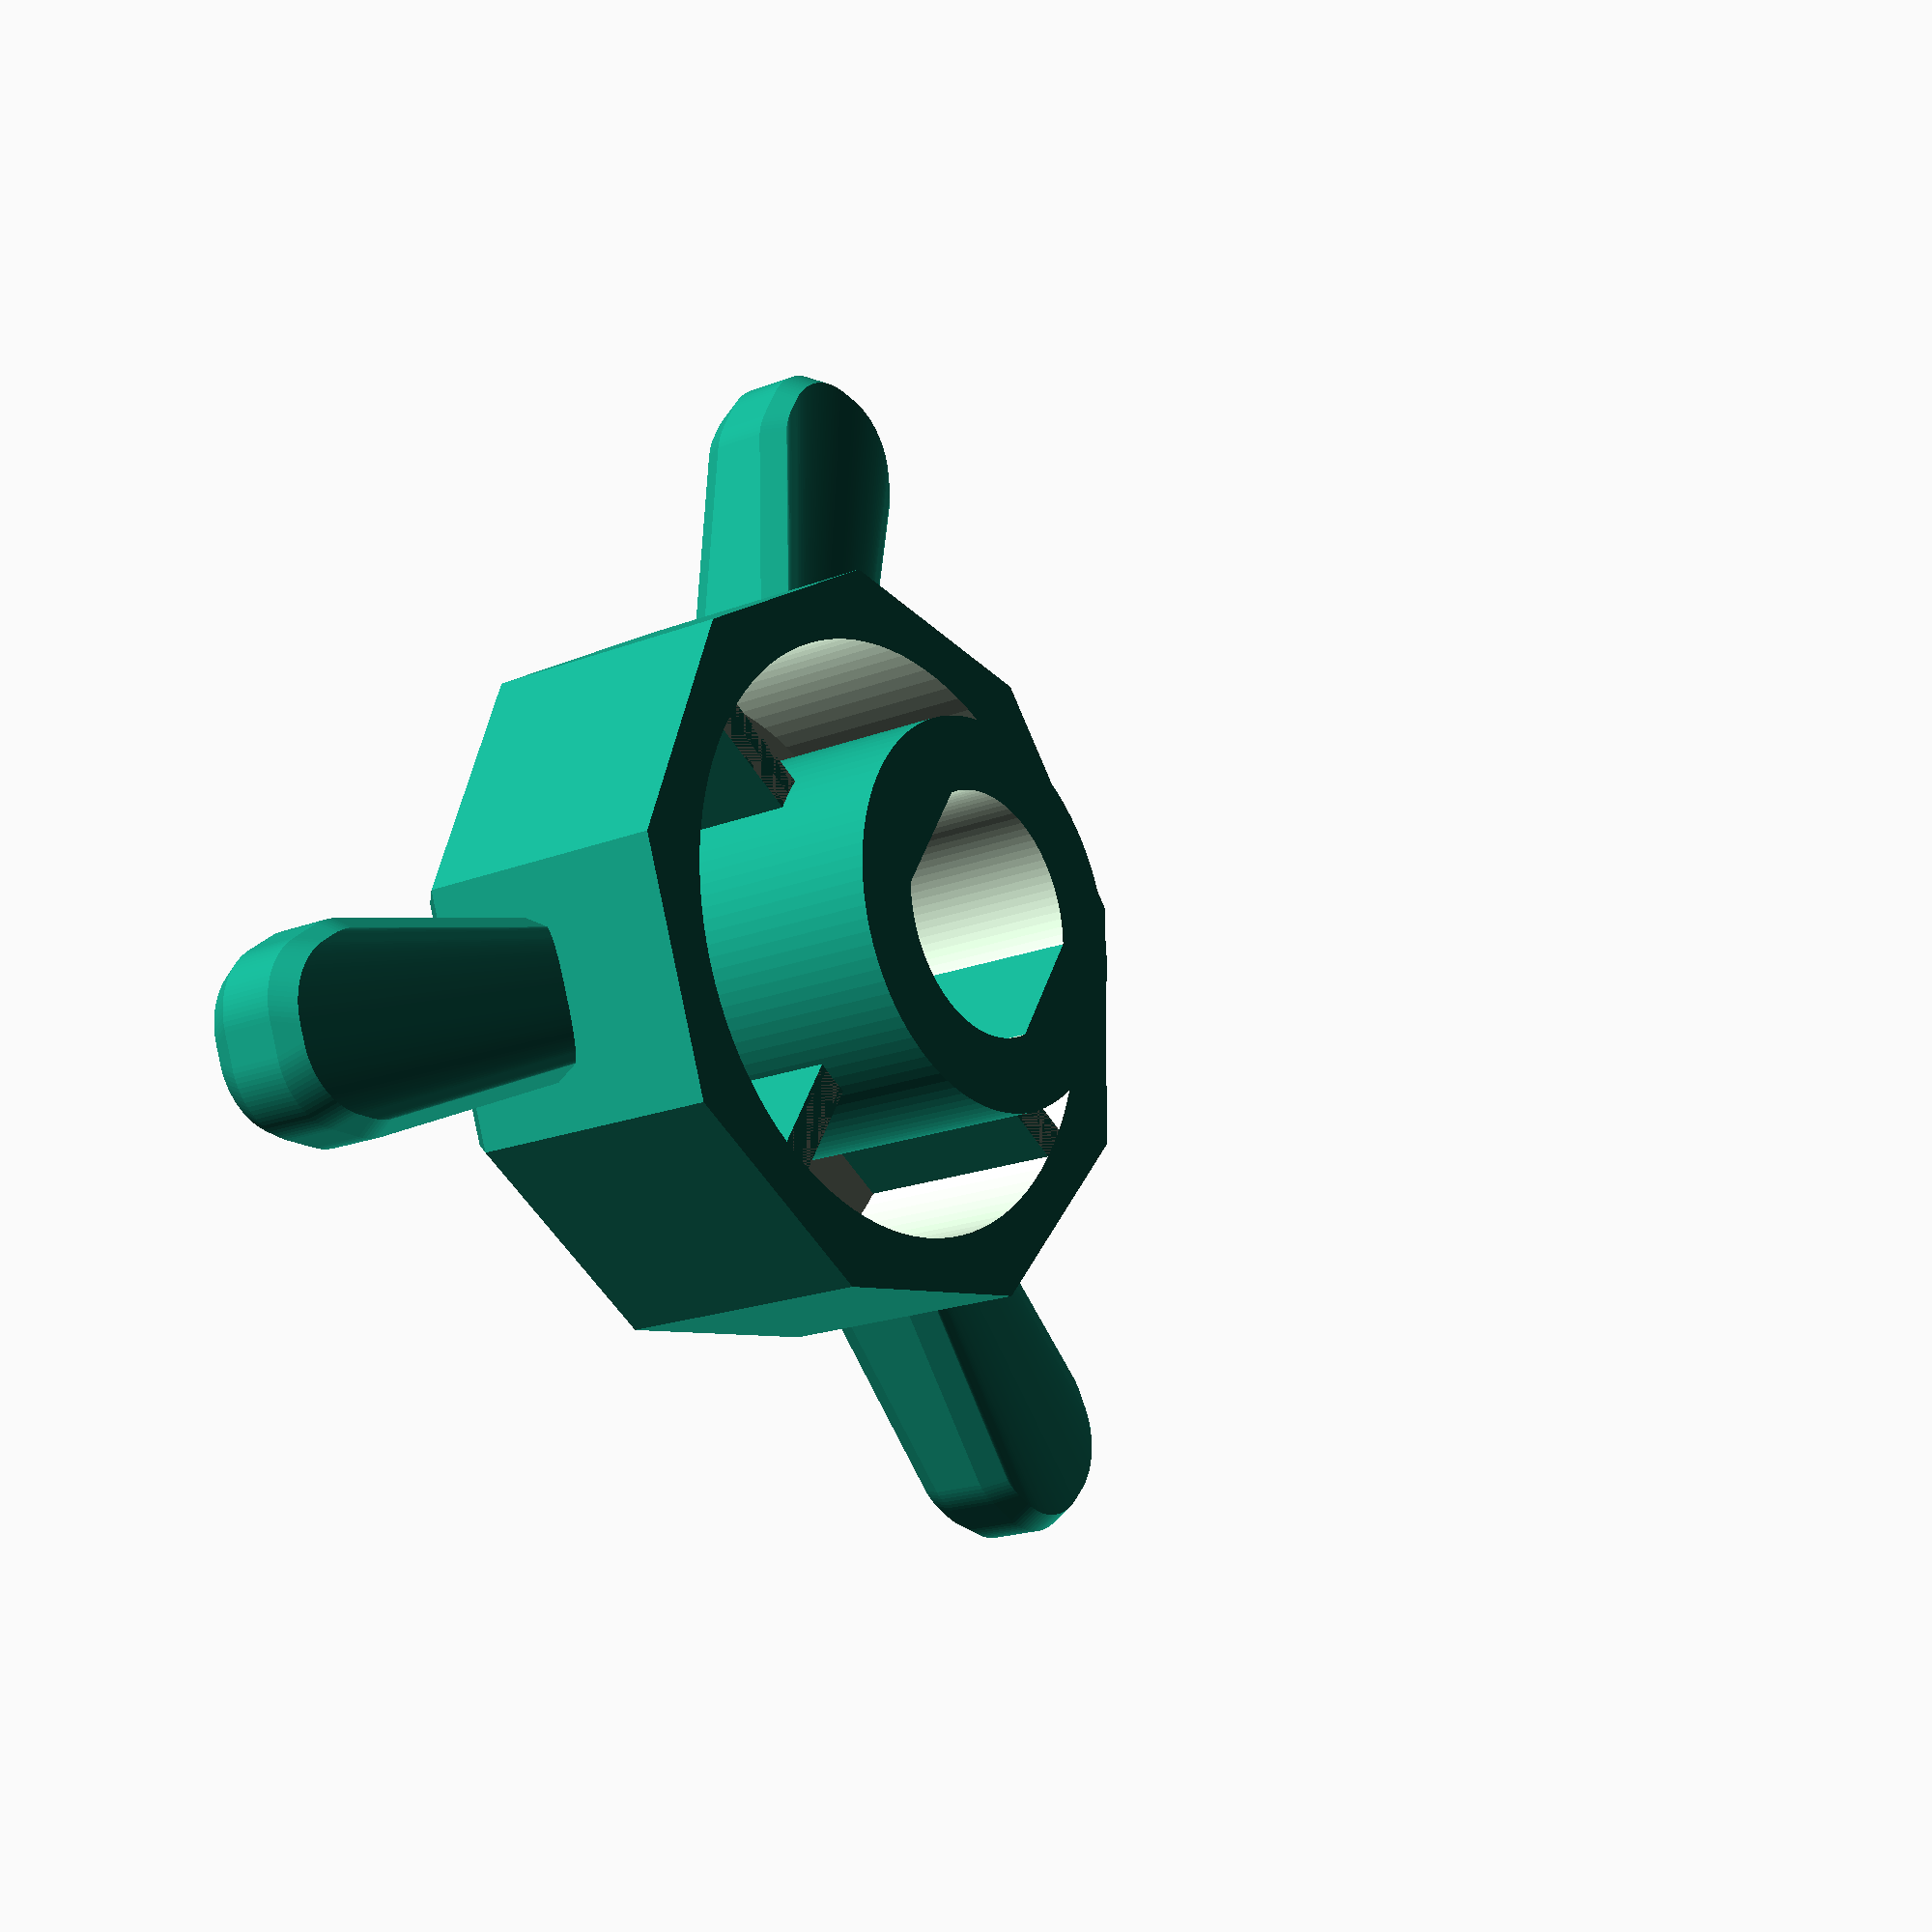
<openscad>
// Based on thingiverse design 420386

/* [Design Variables] */
//in mm
height = 16;
//in mm (set to measured value, clearance is added)
shaft_diameter =  13.0;
//in mm (set to measured value, clearance is added)
D_width = 12;
//in mm
outer_diameter = 40;
//in mm
wall_thickness = 4;
//in mm
inner_diameter = 21;
//in mm
shaft_length = 4.5;
//in mm
plunge_depth = 6;
//in mm
clearance_height = 0;

/* [Cosmetic Settings] */
no_sides =9;
//in mm (0 for no chamfer)
top_chamfer=1.5;

/* [Zero Pointer] */
with_pointer = "no"; // [yes,no]
//in mm
point_size = 5;
//degrees clockwise from the flat side
point_angle = 90; 

/* [Additional Features] */
extra_feature="taps"; // [none,scollops,taps,cutaway]
number_of_features=3;
//degrees
offset_angle=-40;

tap_height=3*1;
clearance = 0.1*1;
stiffener_thickness = 2*1; // mm
$fn = 	100*1;

module knob() {
	difference() {
		difference(){
			union() {
				difference() {
					overall_knob();
					hollow_torus();
				}
				internal_supports();
			}
//			D_shaft_hole();
                        double_D_shaft_hole();
                    }
		internal_clearance();
                // Substract two cylinders, to make it pass through
                cylinder(h=height*2, r=3, center=true);
                cylinder(h=18, r=5.75, center=true);
            }
}

module overall_knob() {
	union() {
		translate([0,0,top_chamfer]) cylinder(h=height-top_chamfer, r=outer_diameter/2, $fn=no_sides);
		cylinder(h=top_chamfer, r1=-top_chamfer+outer_diameter/2, r2=outer_diameter/2, $fn=no_sides);
		translate([0,0,height]) cylinder(h=(plunge_depth), r=(inner_diameter/2));
	}
}

module hollow_torus() {
	translate([0,0,(wall_thickness)]) difference() {
		cylinder(h=height, r=(outer_diameter/2)-wall_thickness);
		translate([0,0,-1]) cylinder(h=height+2, r=inner_diameter/2);
	}
}

module internal_supports() {
	translate([0,0,(top_chamfer+height)/2]) cube(size=[outer_diameter-wall_thickness, stiffener_thickness, height-top_chamfer], center=true);
	translate([0,0,(top_chamfer+height)/2]) cube(size=[stiffener_thickness, outer_diameter-wall_thickness, height-top_chamfer], center=true);
}

module D_shaft_hole() {
	rotate([0,0,-90-point_angle]) {
		translate([0,0,(height-shaft_length)]) difference() {
			cylinder(h=(shaft_length+plunge_depth+2), r=(shaft_diameter+clearance)/2);
			translate([-shaft_diameter/2,((D_width+clearance)-shaft_diameter/2),-1]) cube(size=[shaft_diameter+clearance,shaft_diameter+clearance,shaft_length+plunge_depth+4]);
		}
	}
}

module double_D_shaft_hole() {
	rotate([0,0,-90-point_angle]) {
		translate([0,0,(height-shaft_length)]) difference() {
			cylinder(h=(shaft_length+plunge_depth+2), r=(shaft_diameter+clearance)/2);
			translate([-shaft_diameter/2,((D_width+clearance)-shaft_diameter/2),-1]) cube(size=[shaft_diameter+clearance,shaft_diameter+clearance,shaft_length+plunge_depth+4]);
			translate([-shaft_diameter/2,0-(shaft_diameter+clearance)-(((D_width+clearance)-shaft_diameter/2)),-1]) cube(size=[shaft_diameter+clearance,shaft_diameter+clearance,shaft_length+plunge_depth+4]);
		}
	}
}

module internal_clearance() {
	translate([0,0,height-clearance_height]) difference() {
		cylinder(h=height, r=(outer_diameter/2)-wall_thickness);
		translate([0,0,-1]) cylinder(h=height+2, r=inner_diameter/2);
	}
}

module scollop() {
	rotate([0,0,offset_angle]) {
		for (i=[0:number_of_features]) {
				rotate([0,0,(360/number_of_features)*i]) translate([-outer_diameter/2,(outer_diameter/2)+(height/8)-(wall_thickness),height/3]) rotate([0,90,0]) cylinder(h=outer_diameter, r=height/8);
		}
	}
}

module scollop_wall() {
	intersection() {
		translate([0,0,top_chamfer]) cylinder(h=height-top_chamfer, r=outer_diameter/2, $fn=no_sides);
		rotate([0,0,offset_angle]) {
			for (i=[0:number_of_features]) {
				rotate([0,0,(360/number_of_features)*i]) translate([-outer_diameter/2,(outer_diameter/2)+(height/8)-(wall_thickness),height/3]) rotate([0,90,0]) cylinder(h=outer_diameter, r=(height/8)+wall_thickness);
			}
		}
	};
}

module taps() {
	difference() {
		for (i=[0:number_of_features]) {
			rotate([0,0,(360/number_of_features)*i+offset_angle]) {
				minkowski() {
					hull() {
						translate([0,0,0]) cylinder(h=tap_height*2, r=1);
						translate([-outer_diameter/1.25,0,0]) cylinder(h=tap_height, r=outer_diameter/10);
					}
					translate([0,0,tap_height]) sphere(r=tap_height/2, $fn=5);
				}
			}
		}
		cylinder(h=height, r=(outer_diameter/2)-wall_thickness);
	}
}

if(extra_feature=="scollops") {
	difference() {
		scollop_wall();
		scollop();
	}
	difference() {
		knob();
		scollop();
	}
} else if(extra_feature=="taps") {
	knob();
	taps();
} else if(extra_feature=="cutaway") {
	difference() {
		knob();
		translate([0,0,-1]) cube([1000,1000,1000]);
	}
}else {
	knob();
}

if(with_pointer=="yes") {
	// zero marker
	translate([outer_diameter/2,0,0]) {
		polyhedron(
			points=[
				[point_size,0,height],[-wall_thickness/3,-point_size/2,height],[-wall_thickness/3,point_size/2,height],
				[0,0,top_chamfer]
			],
			triangles=[
				[0,1,2],
				[0,3,1],
				[0,2,3],
				[2,1,3]
			]
		);
	}
}


</openscad>
<views>
elev=198.7 azim=120.1 roll=232.8 proj=p view=wireframe
</views>
